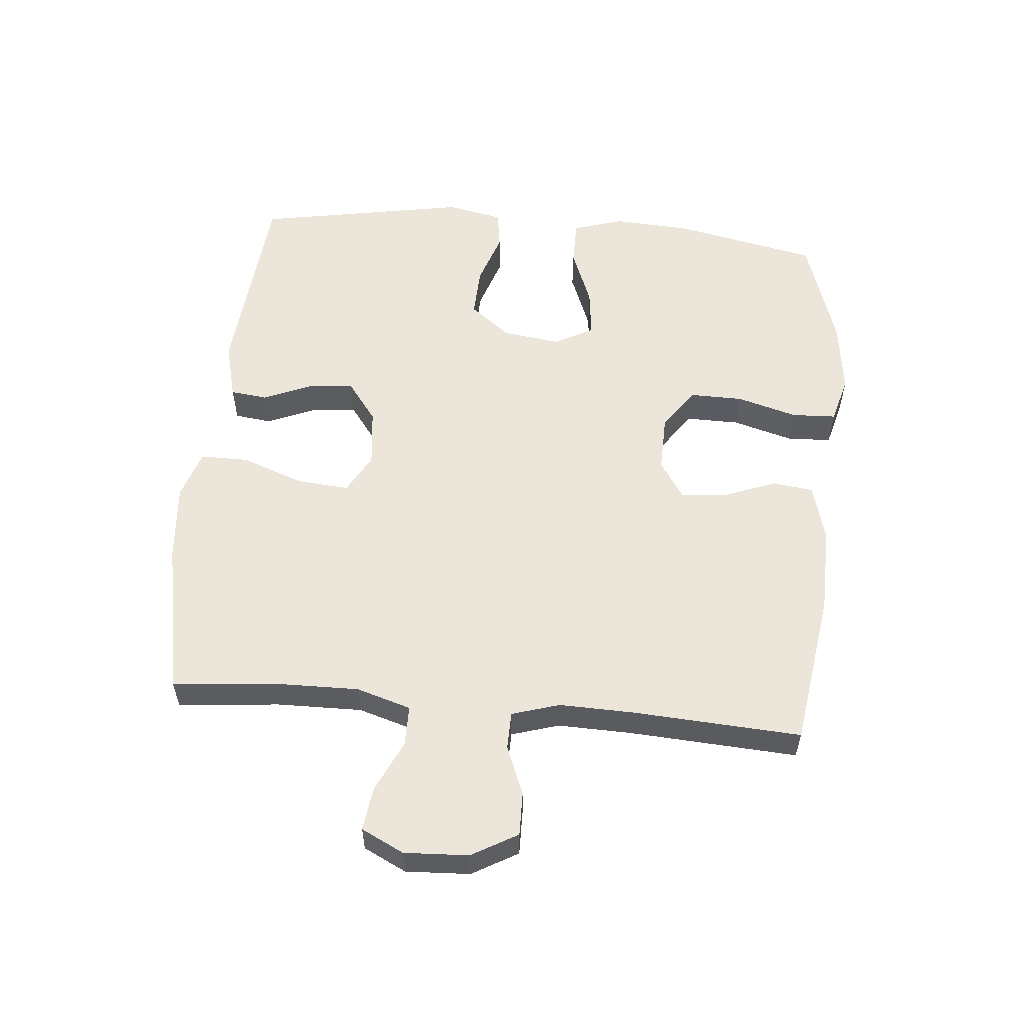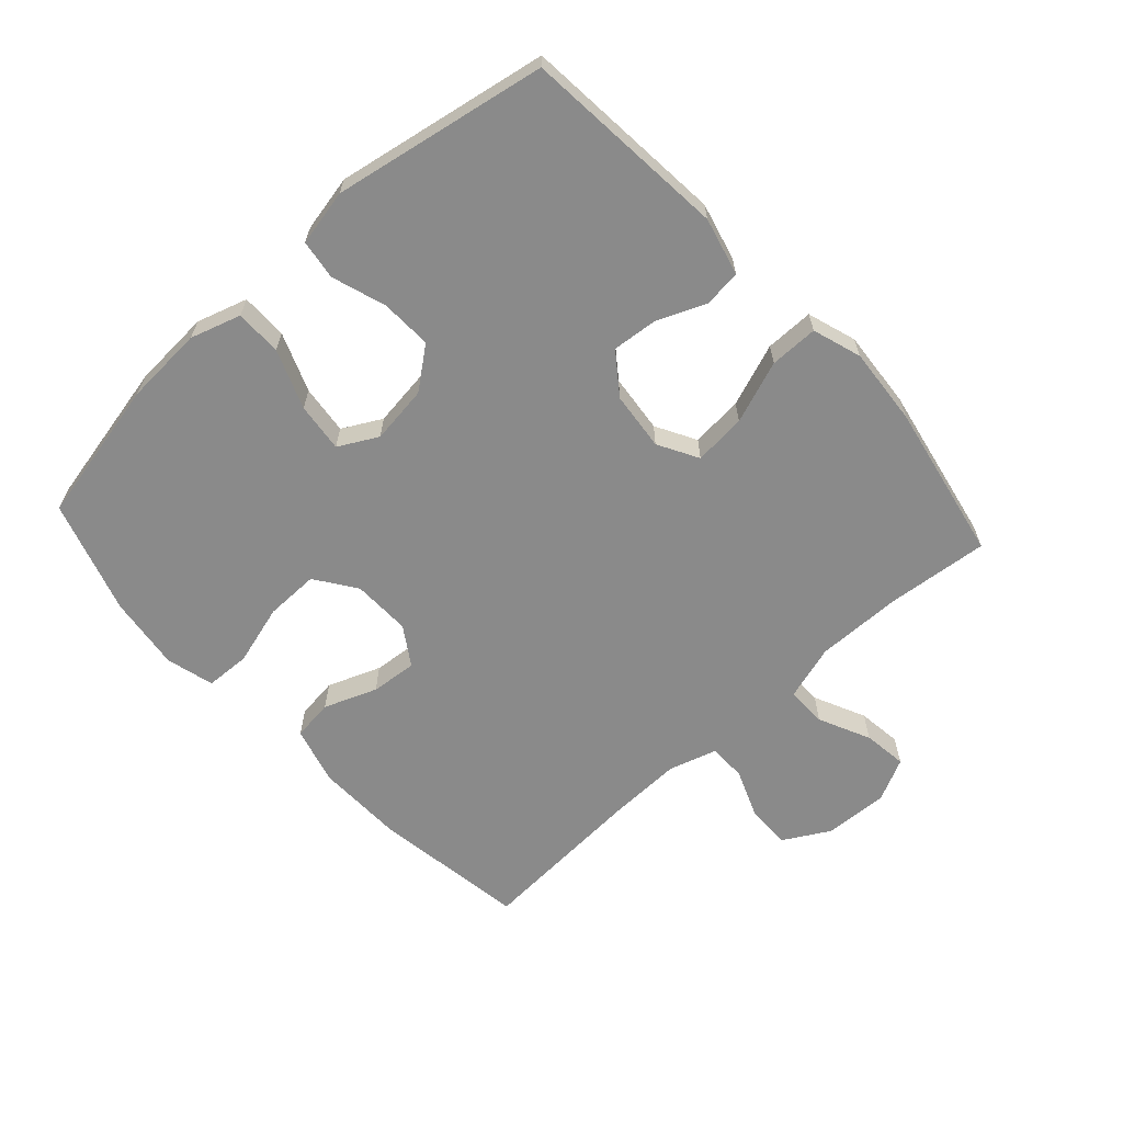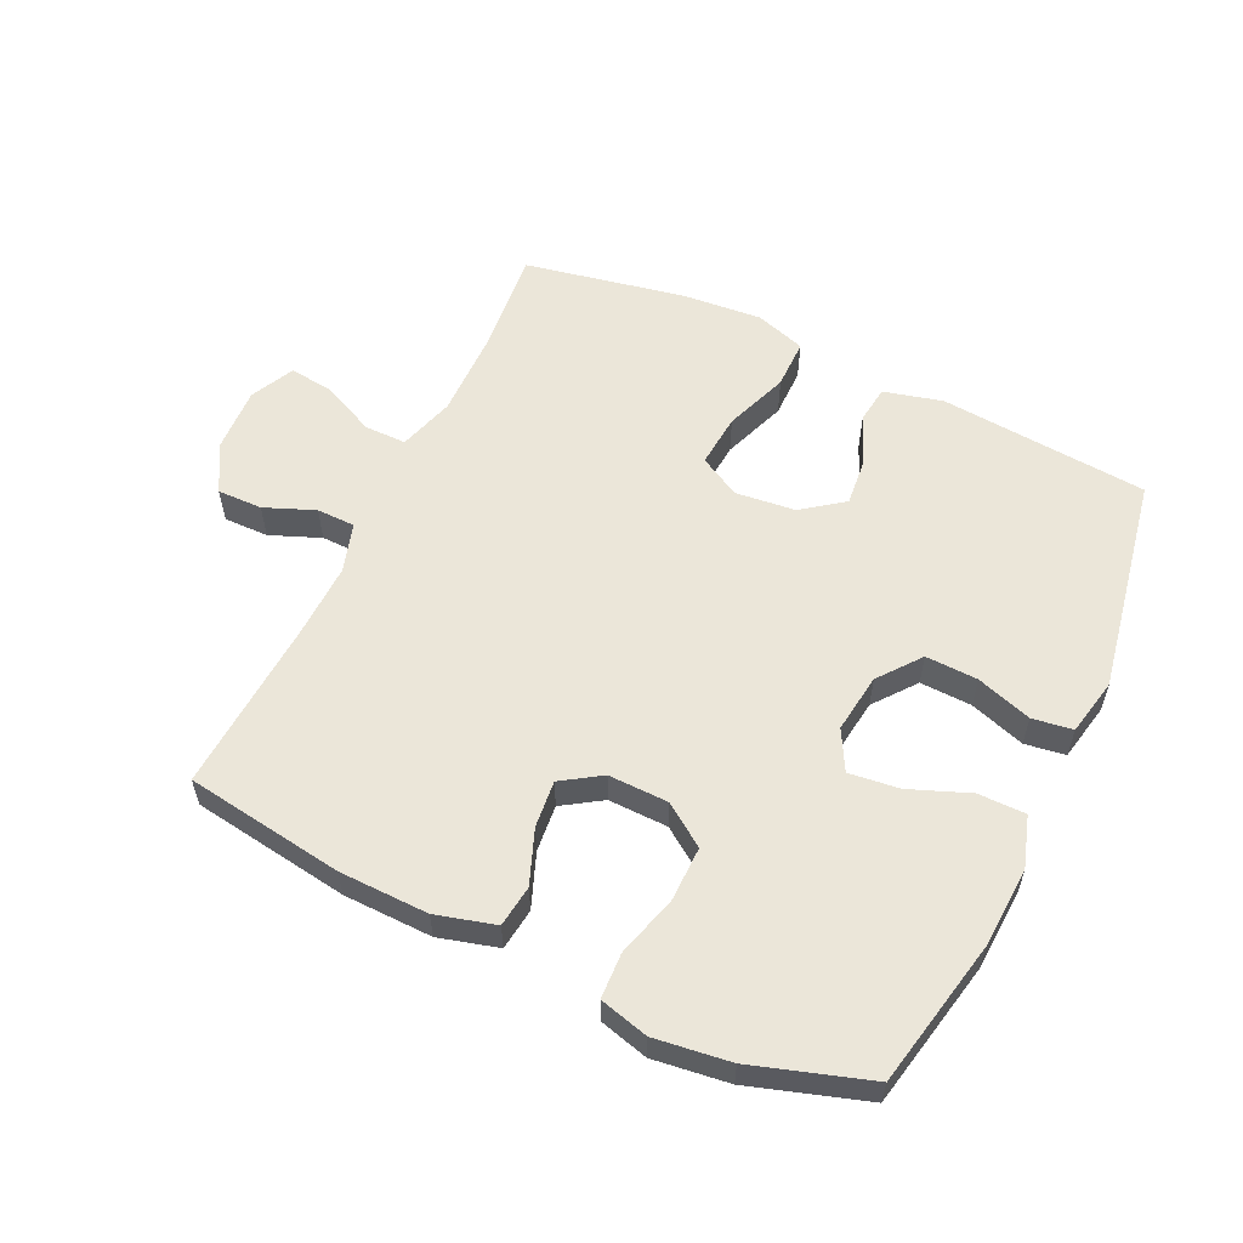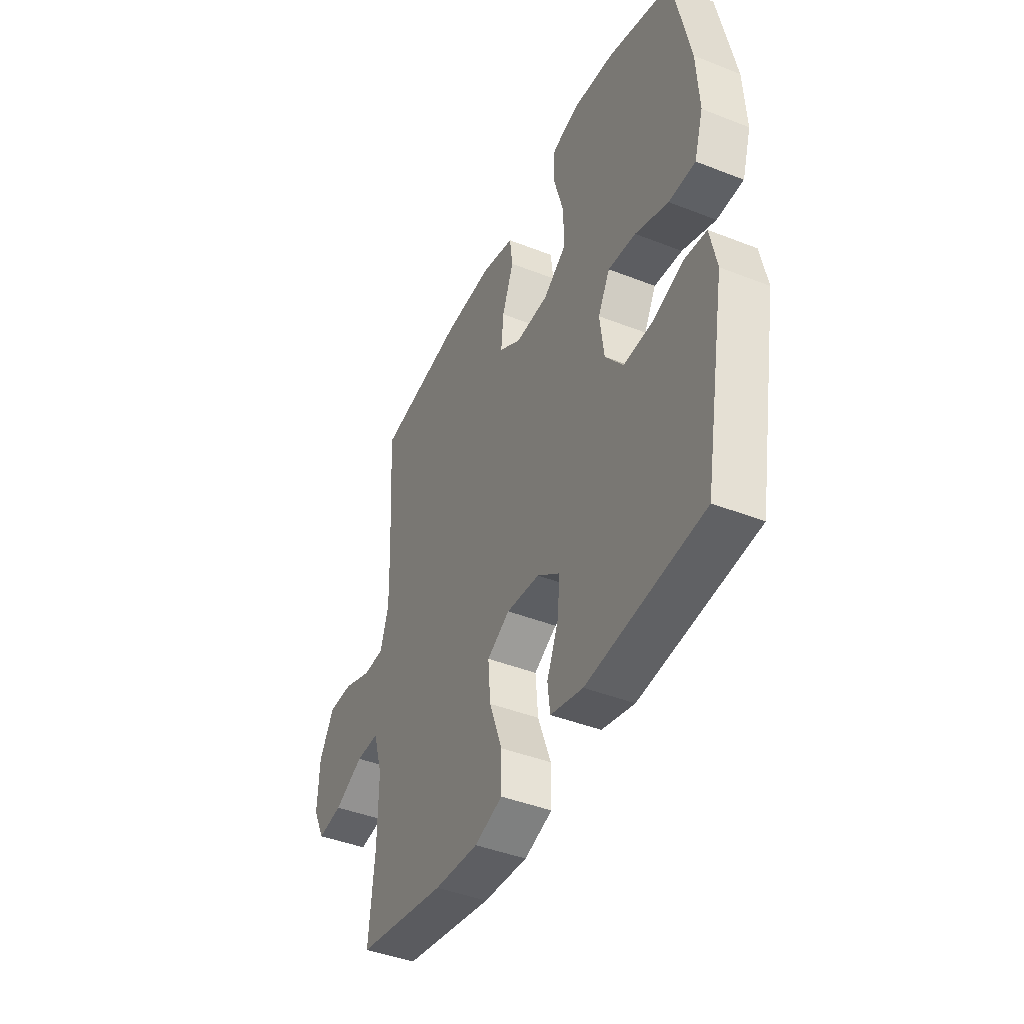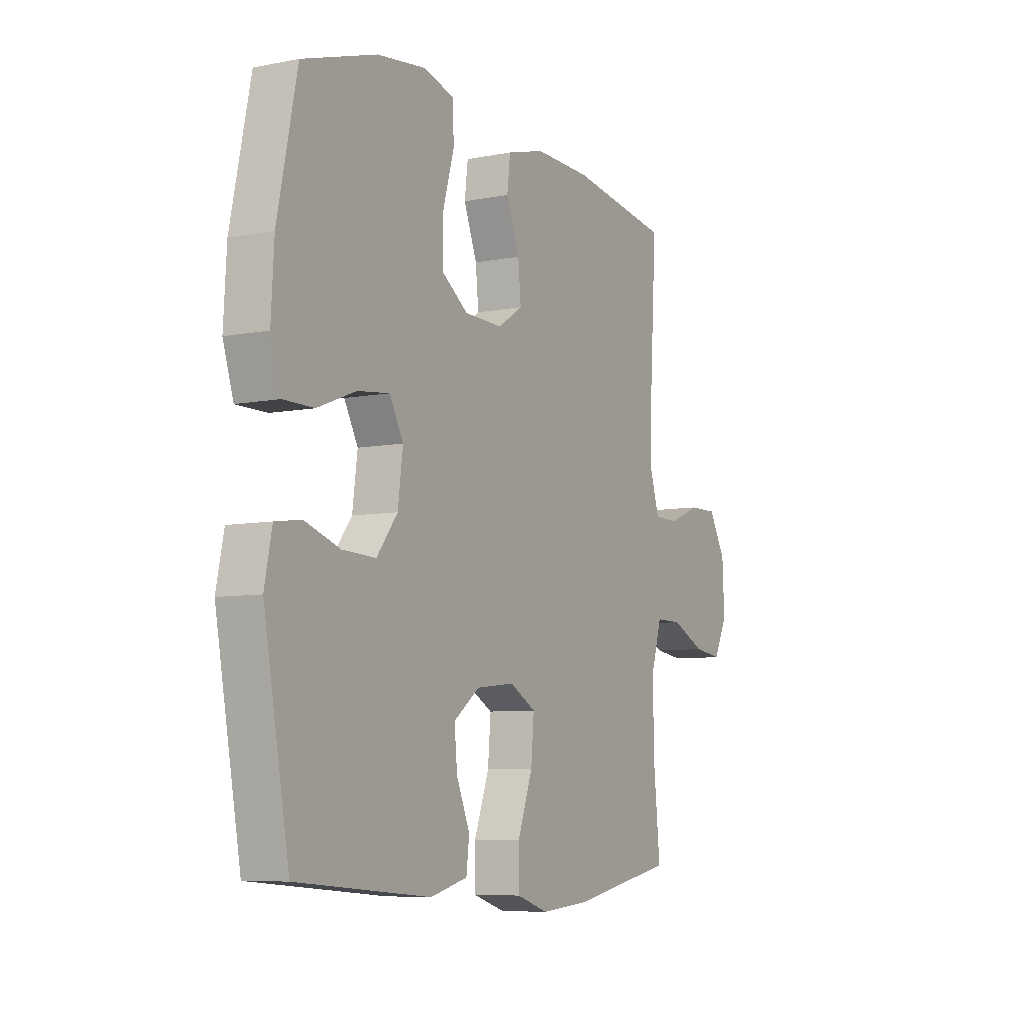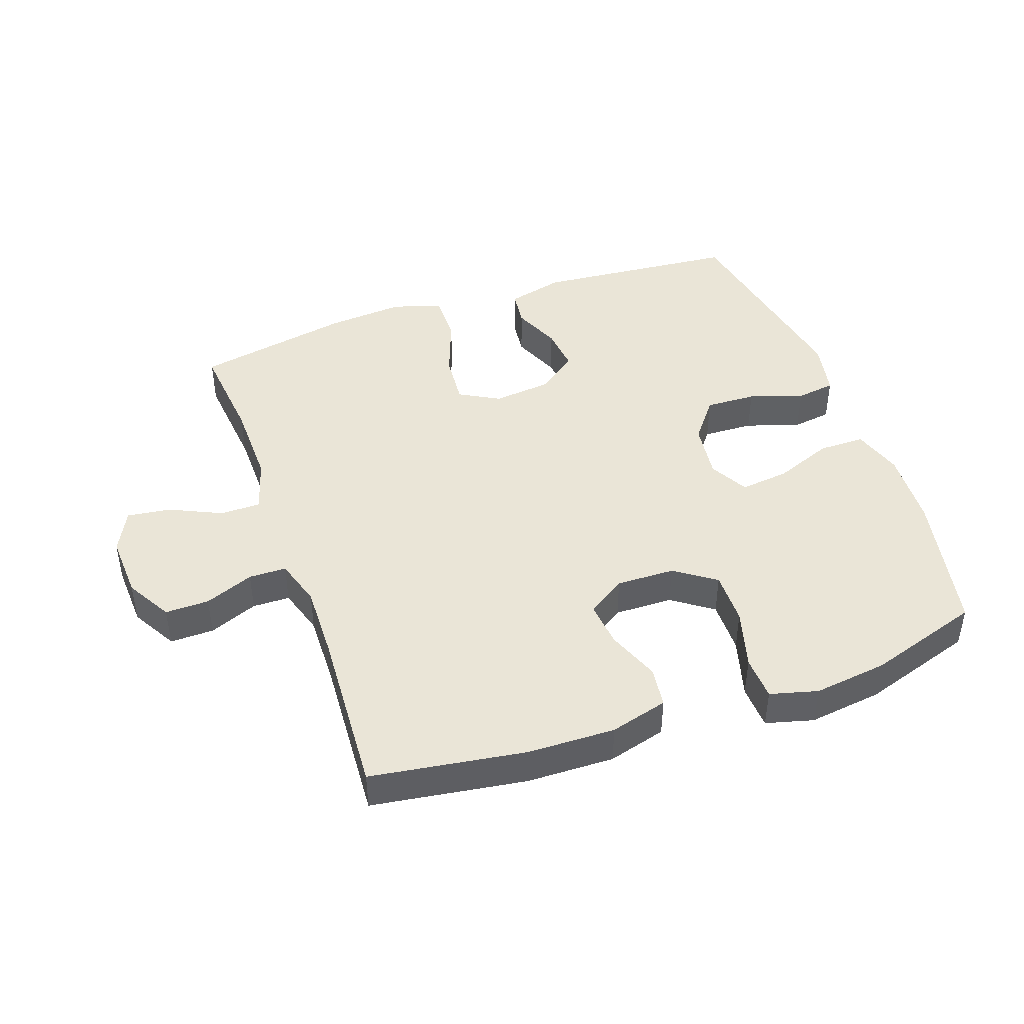
<metadata>
{"format":"obj","ext":"obj","renderer":"f3d","projection":"perspective","resolution":1024,"background":"white","views":[{"elev":56.1,"azim":-84.8,"up":"+Y"},{"elev":-63.5,"azim":132.4,"up":"+Y"},{"elev":57.4,"azim":25.3,"up":"+Y"},{"elev":-43.1,"azim":65.0,"up":"+Z"},{"elev":-7.3,"azim":119.3,"up":"+Z"},{"elev":44.2,"azim":-19.4,"up":"+Y"}]}
</metadata>
<code>
v 0.5 0.07 0.5
v 0.547 0.07 0.273
v 0.554 0.07 0.15
v 0.529 0.07 0.071
v 0.456 0.07 0.071
v 0.364 0.07 0.107
v 0.287 0.07 0.116
v 0.254 0.07 0.055
v 0.266 0.07 -0.036
v 0.316 0.07 -0.1
v 0.396 0.07 -0.097
v 0.481 0.07 -0.069
v 0.543 0.07 -0.078
v 0.561 0.07 -0.166
v 0.5 0.07 -0.5
v 0.179 0.07 -0.528
v 0.089 0.07 -0.505
v 0.082 0.07 -0.447
v 0.114 0.07 -0.371
v 0.121 0.07 -0.299
v 0.058 0.07 -0.252
v -0.034 0.07 -0.242
v -0.097 0.07 -0.277
v -0.09 0.07 -0.359
v -0.054 0.07 -0.457
v -0.054 0.07 -0.533
v -0.131 0.07 -0.558
v -0.253 0.07 -0.548
v -0.5 0.07 -0.5
v -0.484 0.07 -0.34
v -0.482 0.07 -0.205
v -0.508 0.07 -0.119
v -0.572 0.07 -0.119
v -0.653 0.07 -0.157
v -0.722 0.07 -0.166
v -0.755 0.07 -0.099
v -0.75 0.07 0.002
v -0.709 0.07 0.074
v -0.64 0.07 0.073
v -0.563 0.07 0.042
v -0.504 0.07 0.043
v -0.481 0.07 0.118
v -0.484 0.07 0.235
v -0.5 0.07 0.5
v -0.257 0.07 0.536
v -0.12 0.07 0.539
v -0.029 0.07 0.514
v -0.021 0.07 0.45
v -0.053 0.07 0.367
v -0.06 0.07 0.295
v 0 0.07 0.256
v 0.092 0.07 0.258
v 0.156 0.07 0.303
v 0.155 0.07 0.387
v 0.128 0.07 0.482
v 0.131 0.07 0.552
v 0.206 0.07 0.572
v 0.322 0.07 0.557
v 0.5 0 0.5
v 0.547 0 0.273
v 0.554 0 0.15
v 0.529 0 0.071
v 0.456 0 0.071
v 0.364 0 0.107
v 0.287 0 0.116
v 0.254 0 0.055
v 0.266 0 -0.036
v 0.316 0 -0.1
v 0.396 0 -0.097
v 0.481 0 -0.069
v 0.543 0 -0.078
v 0.561 0 -0.166
v 0.5 0 -0.5
v 0.179 0 -0.528
v 0.089 0 -0.505
v 0.082 0 -0.447
v 0.114 0 -0.371
v 0.121 0 -0.299
v 0.058 0 -0.252
v -0.034 0 -0.242
v -0.097 0 -0.277
v -0.09 0 -0.359
v -0.054 0 -0.457
v -0.054 0 -0.533
v -0.131 0 -0.558
v -0.253 0 -0.548
v -0.5 0 -0.5
v -0.484 0 -0.34
v -0.482 0 -0.205
v -0.508 0 -0.119
v -0.572 0 -0.119
v -0.653 0 -0.157
v -0.722 0 -0.166
v -0.755 0 -0.099
v -0.75 0 0.002
v -0.709 0 0.074
v -0.64 0 0.073
v -0.563 0 0.042
v -0.504 0 0.043
v -0.481 0 0.118
v -0.484 0 0.235
v -0.5 0 0.5
v -0.257 0 0.536
v -0.12 0 0.539
v -0.029 0 0.514
v -0.021 0 0.45
v -0.053 0 0.367
v -0.06 0 0.295
v 0 0 0.256
v 0.092 0 0.258
v 0.156 0 0.303
v 0.155 0 0.387
v 0.128 0 0.482
v 0.131 0 0.552
v 0.206 0 0.572
v 0.322 0 0.557
f 54 55 56 57
f 53 54 57 58
f 46 47 48 49
f 46 49 50
f 43 44 45 46
f 42 43 46 50
f 41 42 50 51
f 37 38 39 40
f 37 40 41
f 36 37 41
f 33 34 35 36
f 32 33 36 41
f 31 32 41 51
f 27 28 29 30
f 24 25 26 27
f 23 24 27 30
f 22 23 30 31
f 16 17 18 19
f 16 19 20
f 15 16 20
f 14 15 20 21
f 11 12 13 14
f 10 11 14 21
f 3 4 5 6
f 3 6 7
f 2 3 7
f 53 58 1 2
f 52 53 2 7
f 22 31 51 52
f 22 52 7 8
f 9 10 21 22
f 8 9 22
f 115 114 113 112
f 116 115 112 111
f 107 106 105 104
f 108 107 104
f 104 103 102 101
f 108 104 101 100
f 109 108 100 99
f 98 97 96 95
f 99 98 95
f 99 95 94
f 94 93 92 91
f 99 94 91 90
f 109 99 90 89
f 88 87 86 85
f 85 84 83 82
f 88 85 82 81
f 89 88 81 80
f 77 76 75 74
f 78 77 74
f 78 74 73
f 79 78 73 72
f 72 71 70 69
f 79 72 69 68
f 64 63 62 61
f 65 64 61
f 65 61 60
f 60 59 116 111
f 65 60 111 110
f 110 109 89 80
f 66 65 110 80
f 80 79 68 67
f 80 67 66
f 1 59 60 2
f 2 60 61 3
f 3 61 62 4
f 4 62 63 5
f 5 63 64 6
f 6 64 65 7
f 7 65 66 8
f 8 66 67 9
f 9 67 68 10
f 10 68 69 11
f 11 69 70 12
f 12 70 71 13
f 13 71 72 14
f 14 72 73 15
f 15 73 74 16
f 16 74 75 17
f 17 75 76 18
f 18 76 77 19
f 19 77 78 20
f 20 78 79 21
f 21 79 80 22
f 22 80 81 23
f 23 81 82 24
f 24 82 83 25
f 25 83 84 26
f 26 84 85 27
f 27 85 86 28
f 28 86 87 29
f 29 87 88 30
f 30 88 89 31
f 31 89 90 32
f 32 90 91 33
f 33 91 92 34
f 34 92 93 35
f 35 93 94 36
f 36 94 95 37
f 37 95 96 38
f 38 96 97 39
f 39 97 98 40
f 40 98 99 41
f 41 99 100 42
f 42 100 101 43
f 43 101 102 44
f 44 102 103 45
f 45 103 104 46
f 46 104 105 47
f 47 105 106 48
f 48 106 107 49
f 49 107 108 50
f 50 108 109 51
f 51 109 110 52
f 52 110 111 53
f 53 111 112 54
f 54 112 113 55
f 55 113 114 56
f 56 114 115 57
f 57 115 116 58
f 58 116 59 1

</code>
